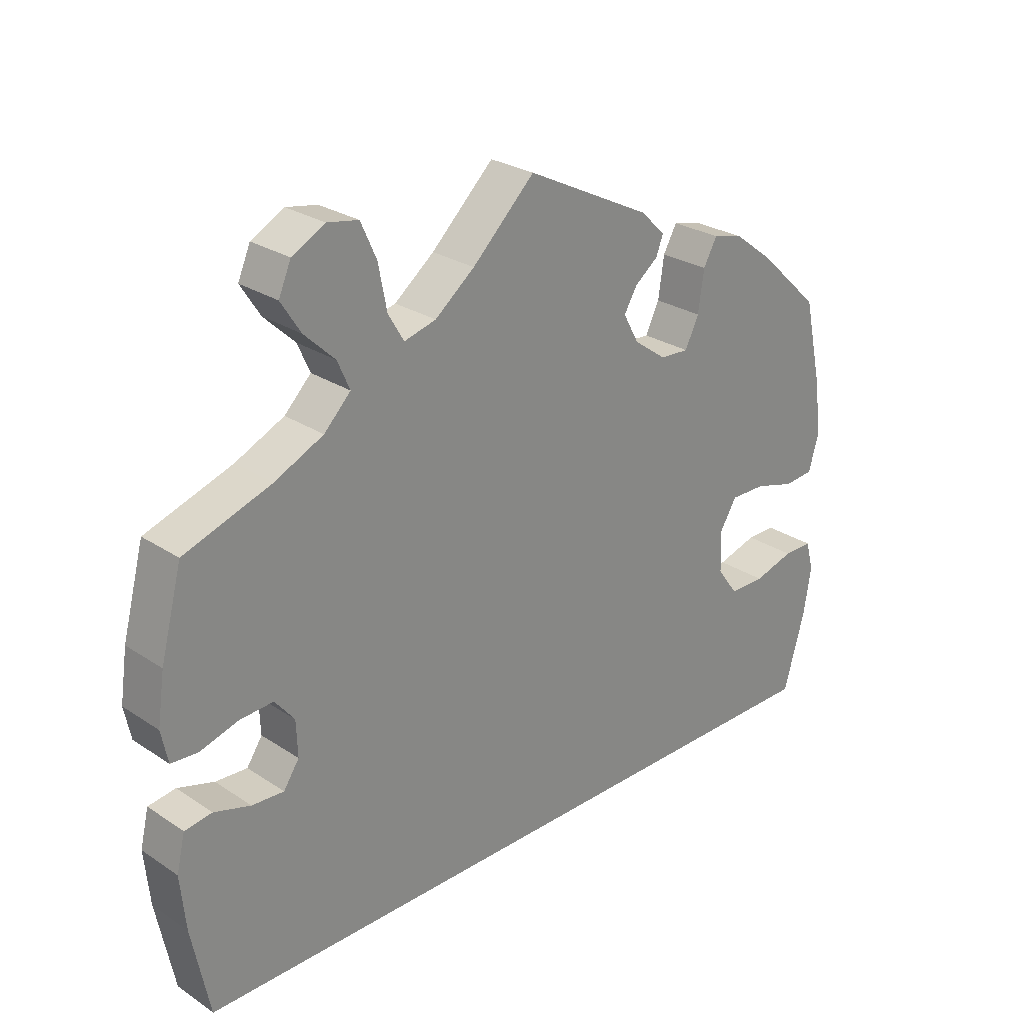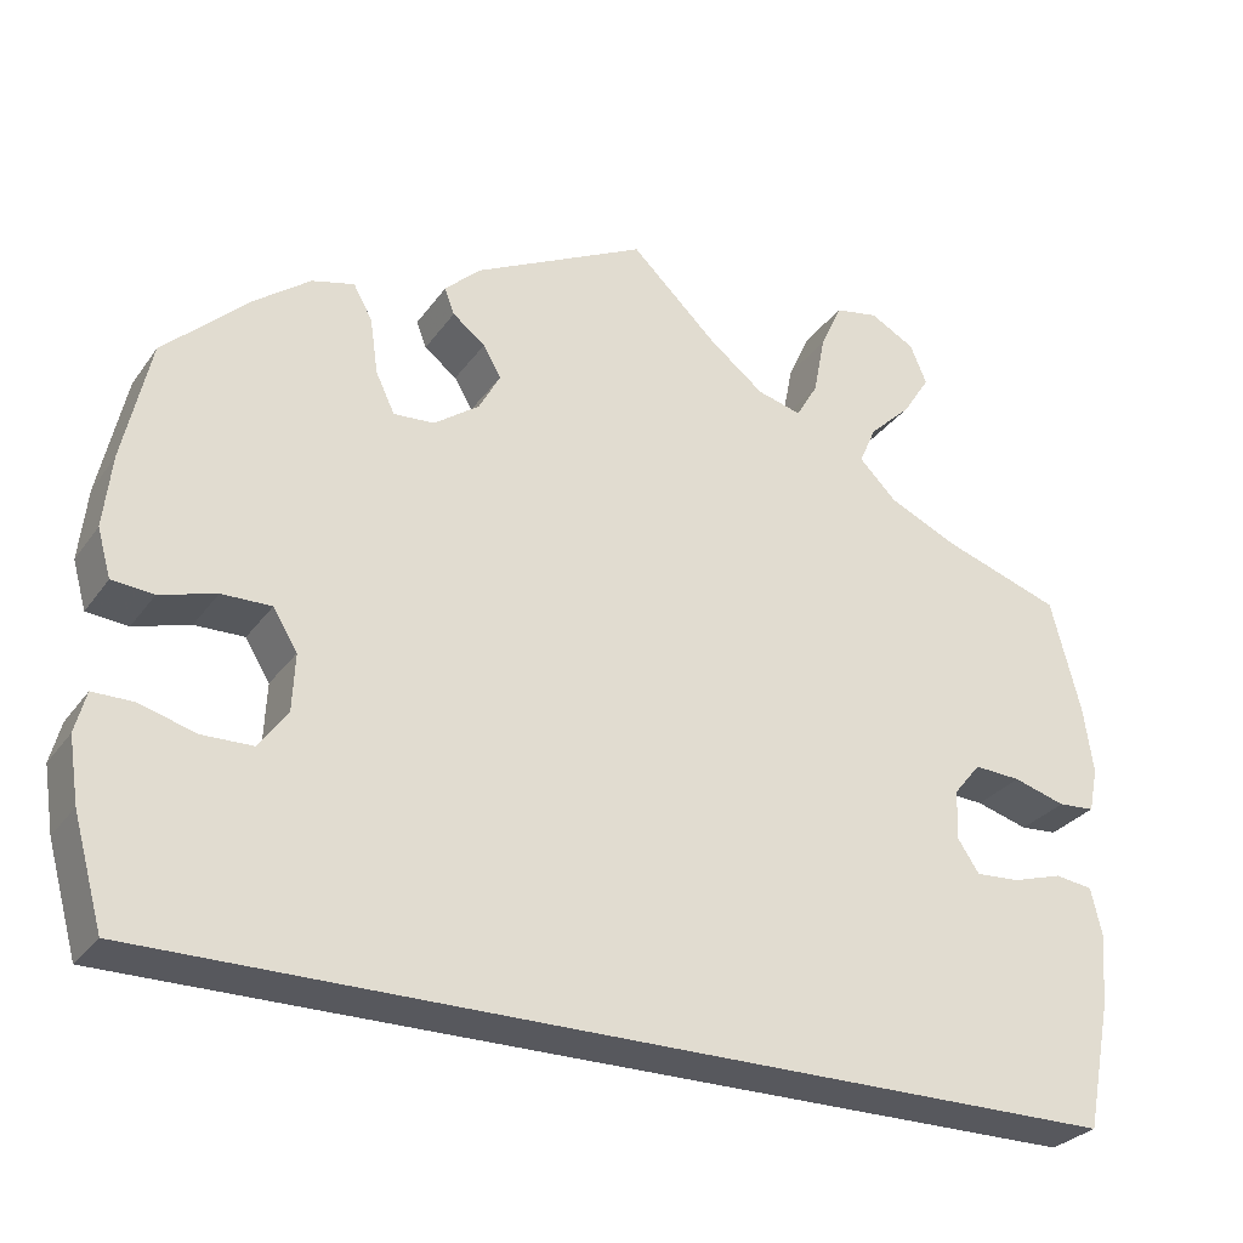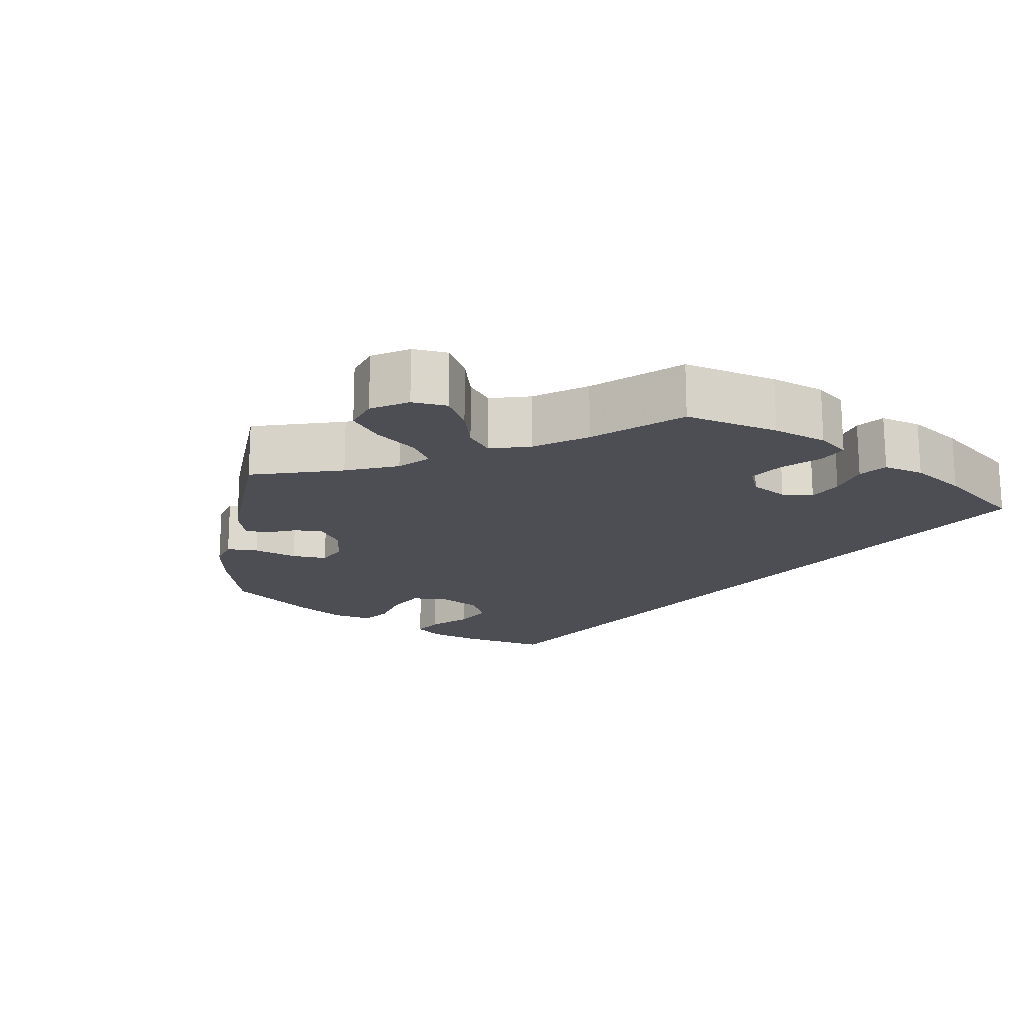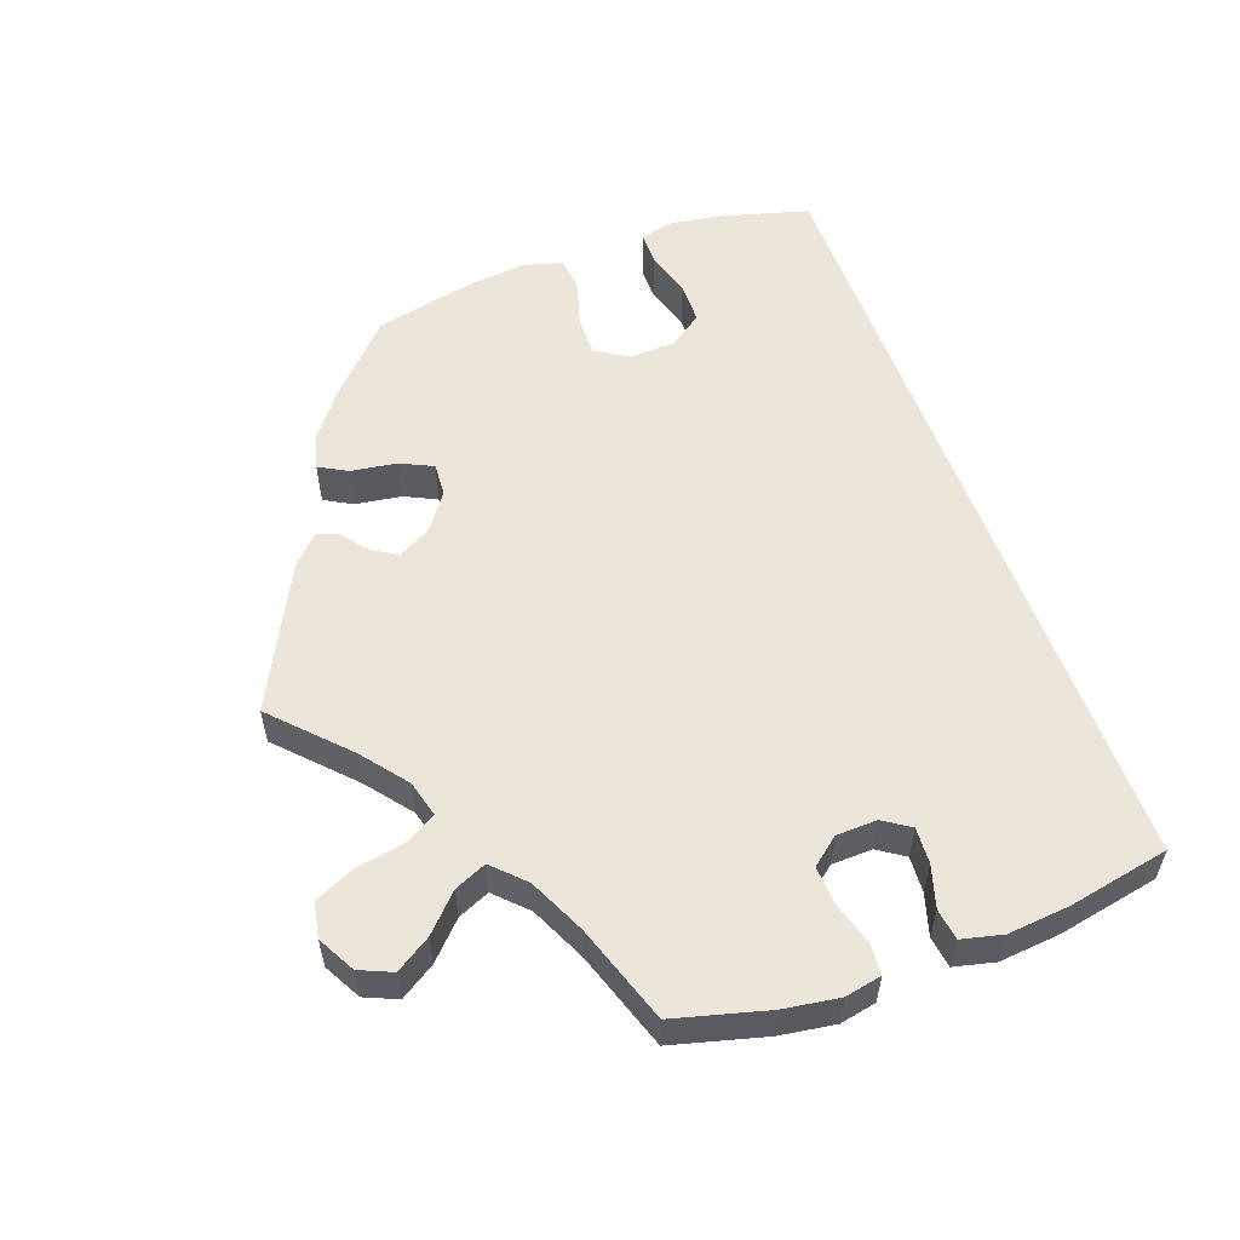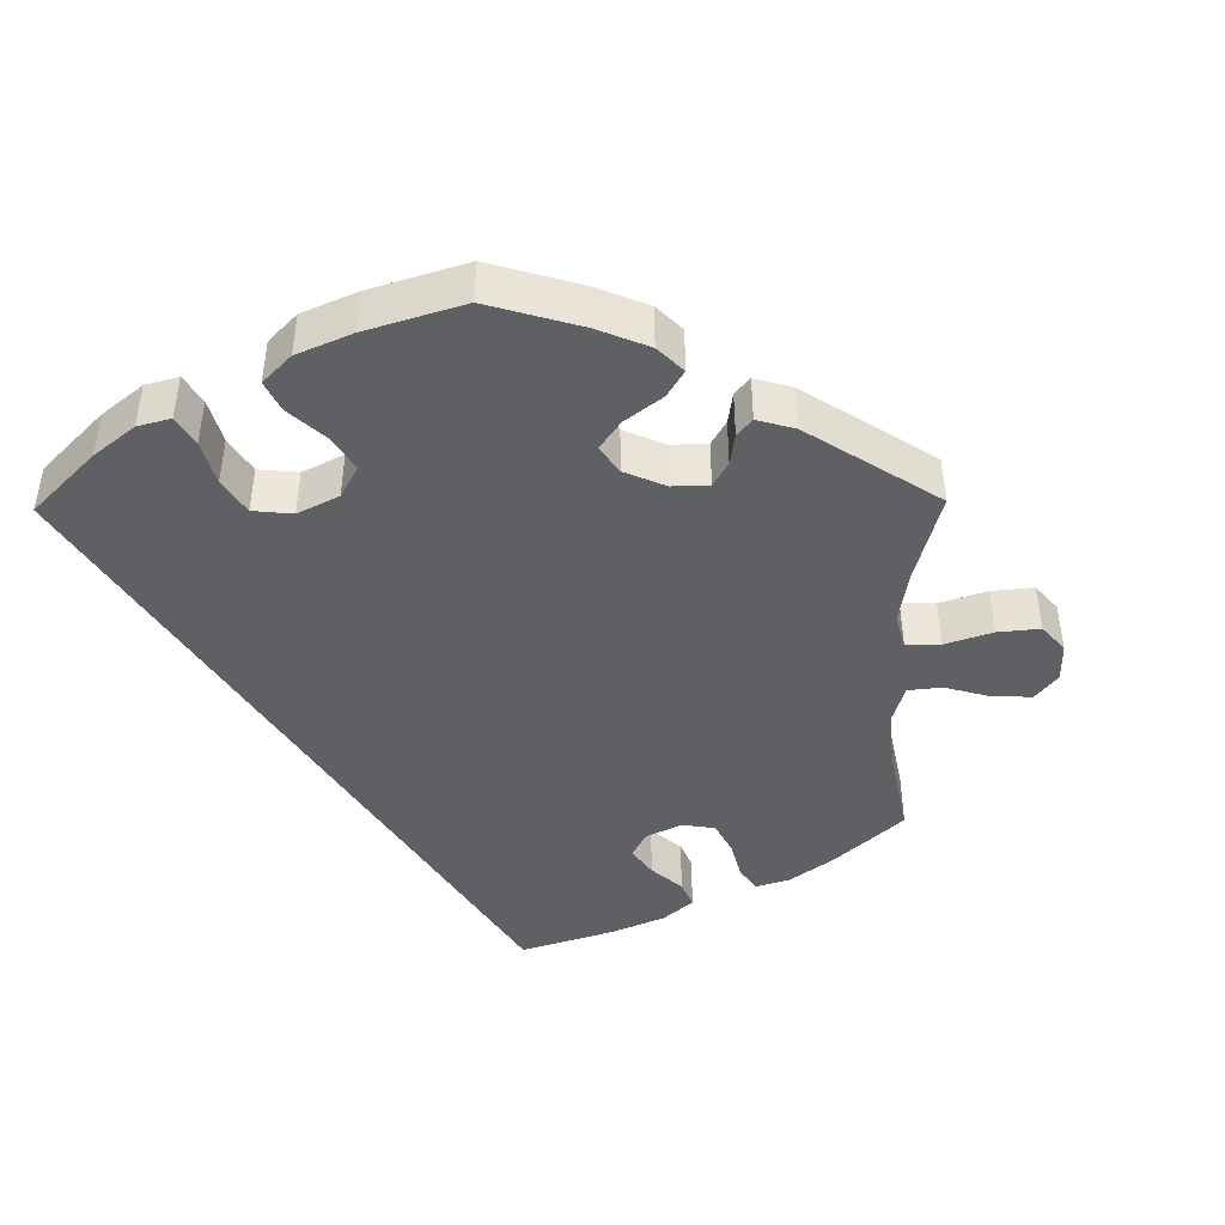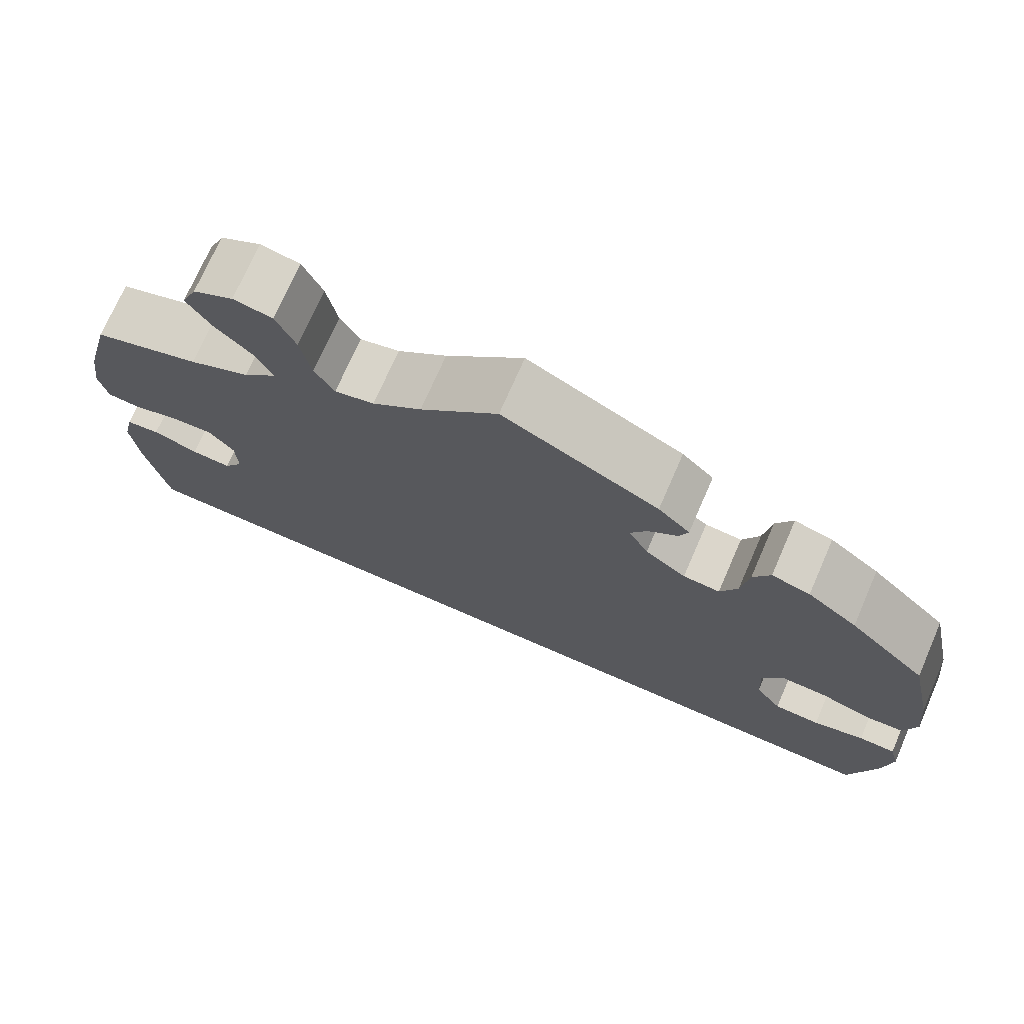
<metadata>
{"format":"obj","ext":"obj","renderer":"f3d","projection":"perspective","resolution":1024,"background":"white","views":[{"elev":26.8,"azim":135.7,"up":"+Z"},{"elev":-28.9,"azim":-28.6,"up":"+Z"},{"elev":-17.3,"azim":51.7,"up":"+Y"},{"elev":55.6,"azim":70.1,"up":"+Y"},{"elev":-42.1,"azim":-59.2,"up":"+Y"},{"elev":72.7,"azim":-156.4,"up":"+Z"}]}
</metadata>
<code>
v 0.354 0.07 0.519
v 0.564 0.07 -0.174
v -0.192 0.07 0.524
v 0.23 0.07 0.508
v 0.307 0.07 0.474
v -0.398 0.07 0.058
v 0.57 0.07 0.185
v 0.288 0.07 0.431
v 0.42 0.07 0.078
v 0.315 0.07 0.637
v -0.524 0.07 -0.076
v 0.537 0.07 0.31
v 0.329 0.07 0.39
v 0.365 0.07 0.61
v 0.157 0.07 0.48
v -0.442 0.07 0.399
v -0.567 0.07 0.176
v 0.243 0.07 0.575
v -0.304 0.07 0.357
v -0.283 0.07 0.313
v -0.537 0.07 -0.31
v -0.238 0.07 0.316
v -0.188 0.07 0.352
v -0.569 0.07 -0.076
v 0.206 0.07 0.467
v 0.472 0.07 0.075
v 0.267 0.07 0.628
v -0.374 0.07 -0.049
v -0.453 0.07 0.057
v 0.39 0.07 0.041
v 0.404 0.07 0.355
v -0.164 0.07 0.396
v -0.561 0.07 0.043
v -0.313 0.07 0.419
v 0.461 0.07 -0.047
v -0 0.07 0.62
v -0.576 0.07 0.096
v -0.22 0.07 0.458
v 0.53 0.07 0.058
v 0.537 0.07 -0.31
v 0.384 0.07 0.566
v 0.096 0.07 0.528
v 0.517 0.07 -0.03
v 0.559 0.07 -0.036
v -0.231 0.07 0.487
v -0.515 0.07 0.039
v -0.57 0.07 -0.192
v 0.388 0.07 -0.014
v 0.572 0.07 -0.091
v -0.371 0.07 0.014
v -0.537 0.07 0.31
v -0.406 0.07 -0.093
v -0.381 0.07 0.445
v 0.581 0.07 0.11
v -0.334 0.07 0.457
v -0.462 0.07 -0.094
v 0.571 0.07 0.061
v -0.581 0.07 -0.121
v -0.184 0.07 0.43
v 0.412 0.07 -0.05
v 0.354 -0 0.519
v 0.564 -0 -0.174
v -0.192 -0 0.524
v 0.23 -0 0.508
v 0.307 -0 0.474
v -0.398 -0 0.058
v 0.57 -0 0.185
v 0.288 -0 0.431
v 0.42 -0 0.078
v 0.315 -0 0.637
v -0.524 -0 -0.076
v 0.537 -0 0.31
v 0.329 -0 0.39
v 0.365 -0 0.61
v 0.157 -0 0.48
v -0.442 -0 0.399
v -0.567 -0 0.176
v 0.243 -0 0.575
v -0.304 -0 0.357
v -0.283 -0 0.313
v -0.537 -0 -0.31
v -0.238 -0 0.316
v -0.188 -0 0.352
v -0.569 -0 -0.076
v 0.206 -0 0.467
v 0.472 -0 0.075
v 0.267 -0 0.628
v -0.374 -0 -0.049
v -0.453 -0 0.057
v 0.39 -0 0.041
v 0.404 -0 0.355
v -0.164 -0 0.396
v -0.561 -0 0.043
v -0.313 -0 0.419
v 0.461 -0 -0.047
v -0 -0 0.62
v -0.576 -0 0.096
v -0.22 -0 0.458
v 0.53 -0 0.058
v 0.537 -0 -0.31
v 0.384 -0 0.566
v 0.096 -0 0.528
v 0.517 -0 -0.03
v 0.559 -0 -0.036
v -0.231 -0 0.487
v -0.515 -0 0.039
v -0.57 -0 -0.192
v 0.388 -0 -0.014
v 0.572 -0 -0.091
v -0.371 -0 0.014
v -0.537 -0 0.31
v -0.406 -0 -0.093
v -0.381 -0 0.445
v 0.581 -0 0.11
v -0.334 -0 0.457
v -0.462 -0 -0.094
v 0.571 -0 0.061
v -0.581 -0 -0.121
v -0.184 -0 0.43
v 0.412 -0 -0.05
f 29 46 33 37
f 6 29 37 17
f 58 24 11 56
f 58 56 52
f 47 58 52
f 21 47 52
f 40 21 52 28
f 35 43 44 49
f 60 35 49 2
f 54 57 39 26
f 54 26 9
f 31 12 7 54
f 13 31 54 9
f 8 13 9 30
f 14 41 1 5
f 14 5 8
f 10 14 8
f 4 18 27 10
f 25 4 10 8
f 15 25 8 30
f 45 3 36 42
f 59 38 45 42
f 32 59 42 15
f 23 32 15 30
f 53 55 34 19
f 53 19 20
f 16 53 20
f 6 17 51 16
f 2 40 28 50
f 60 2 50 6
f 48 60 6
f 22 23 30 48
f 20 22 48 6
f 16 20 6
f 97 93 106 89
f 77 97 89 66
f 116 71 84 118
f 112 116 118
f 112 118 107
f 112 107 81
f 88 112 81 100
f 109 104 103 95
f 62 109 95 120
f 86 99 117 114
f 69 86 114
f 114 67 72 91
f 69 114 91 73
f 90 69 73 68
f 65 61 101 74
f 68 65 74
f 68 74 70
f 70 87 78 64
f 68 70 64 85
f 90 68 85 75
f 102 96 63 105
f 102 105 98 119
f 75 102 119 92
f 90 75 92 83
f 79 94 115 113
f 80 79 113
f 80 113 76
f 76 111 77 66
f 110 88 100 62
f 66 110 62 120
f 66 120 108
f 108 90 83 82
f 66 108 82 80
f 66 80 76
f 16 76 113 53
f 53 113 115 55
f 55 115 94 34
f 34 94 79 19
f 19 79 80 20
f 20 80 82 22
f 22 82 83 23
f 23 83 92 32
f 32 92 119 59
f 59 119 98 38
f 38 98 105 45
f 45 105 63 3
f 3 63 96 36
f 36 96 102 42
f 42 102 75 15
f 15 75 85 25
f 25 85 64 4
f 4 64 78 18
f 18 78 87 27
f 27 87 70 10
f 10 70 74 14
f 14 74 101 41
f 41 101 61 1
f 1 61 65 5
f 5 65 68 8
f 8 68 73 13
f 13 73 91 31
f 31 91 72 12
f 12 72 67 7
f 7 67 114 54
f 54 114 117 57
f 57 117 99 39
f 39 99 86 26
f 26 86 69 9
f 9 69 90 30
f 30 90 108 48
f 48 108 120 60
f 60 120 95 35
f 35 95 103 43
f 43 103 104 44
f 44 104 109 49
f 49 109 62 2
f 2 62 100 40
f 40 100 81 21
f 21 81 107 47
f 47 107 118 58
f 58 118 84 24
f 24 84 71 11
f 11 71 116 56
f 56 116 112 52
f 52 112 88 28
f 28 88 110 50
f 50 110 66 6
f 6 66 89 29
f 29 89 106 46
f 46 106 93 33
f 33 93 97 37
f 37 97 77 17
f 17 77 111 51
f 51 111 76 16

</code>
